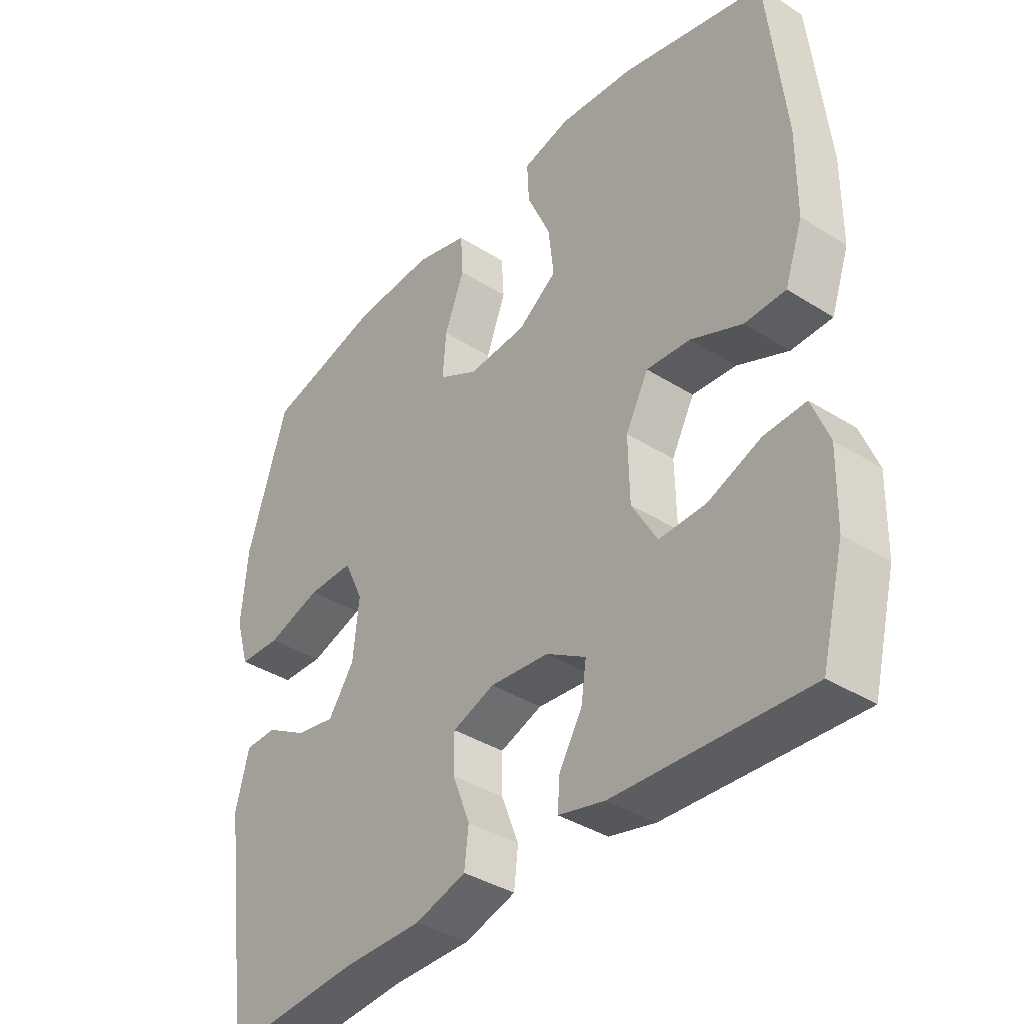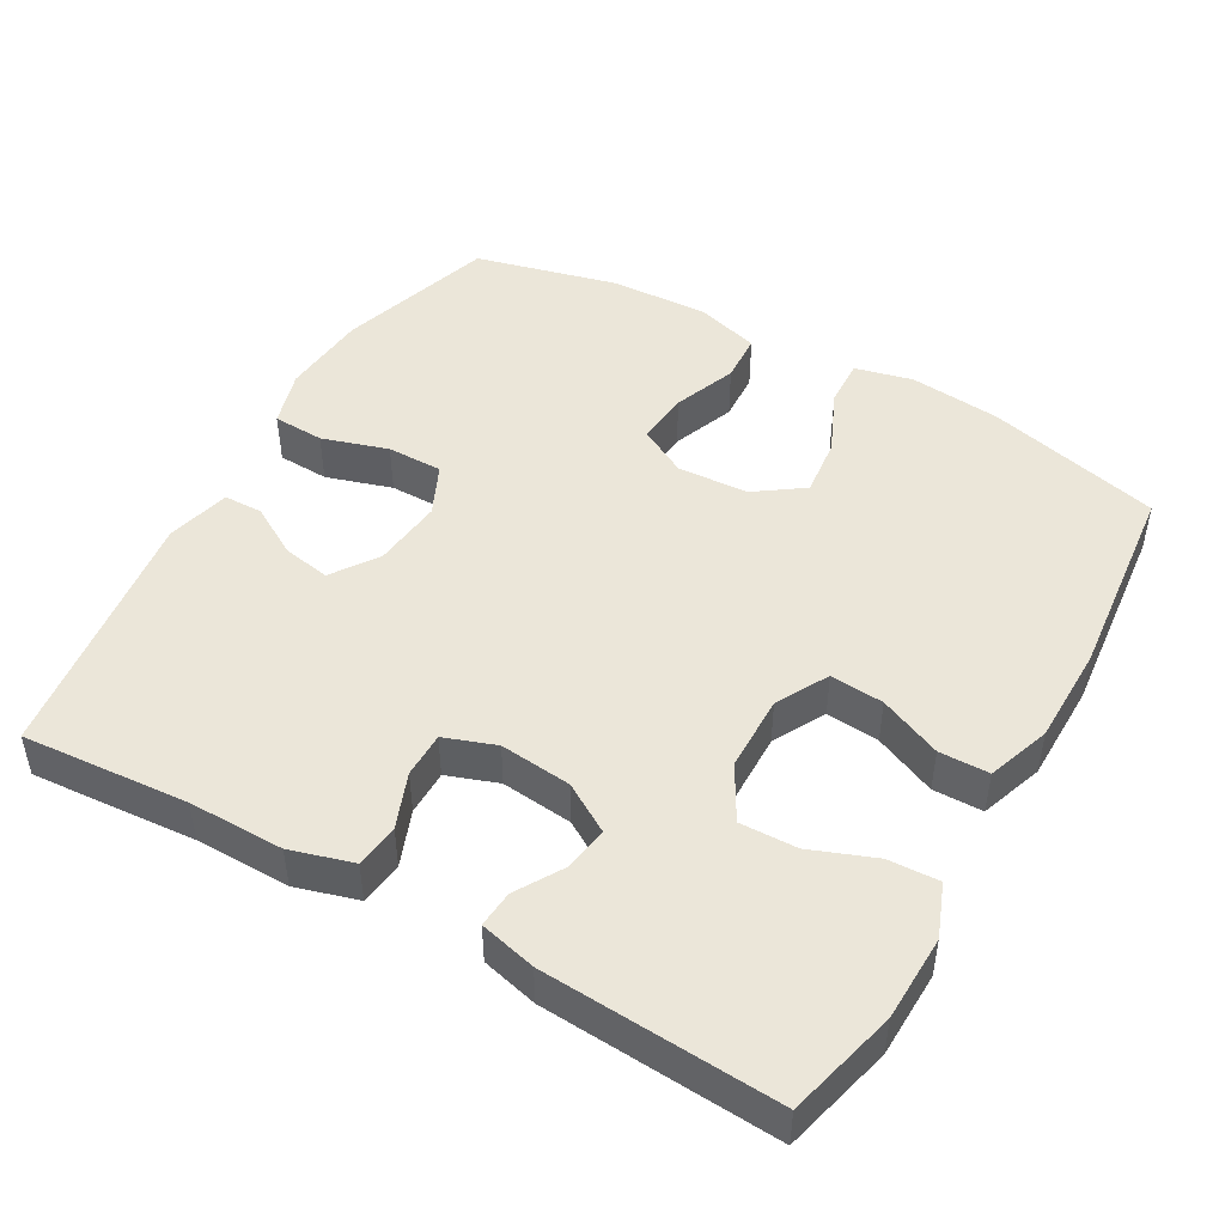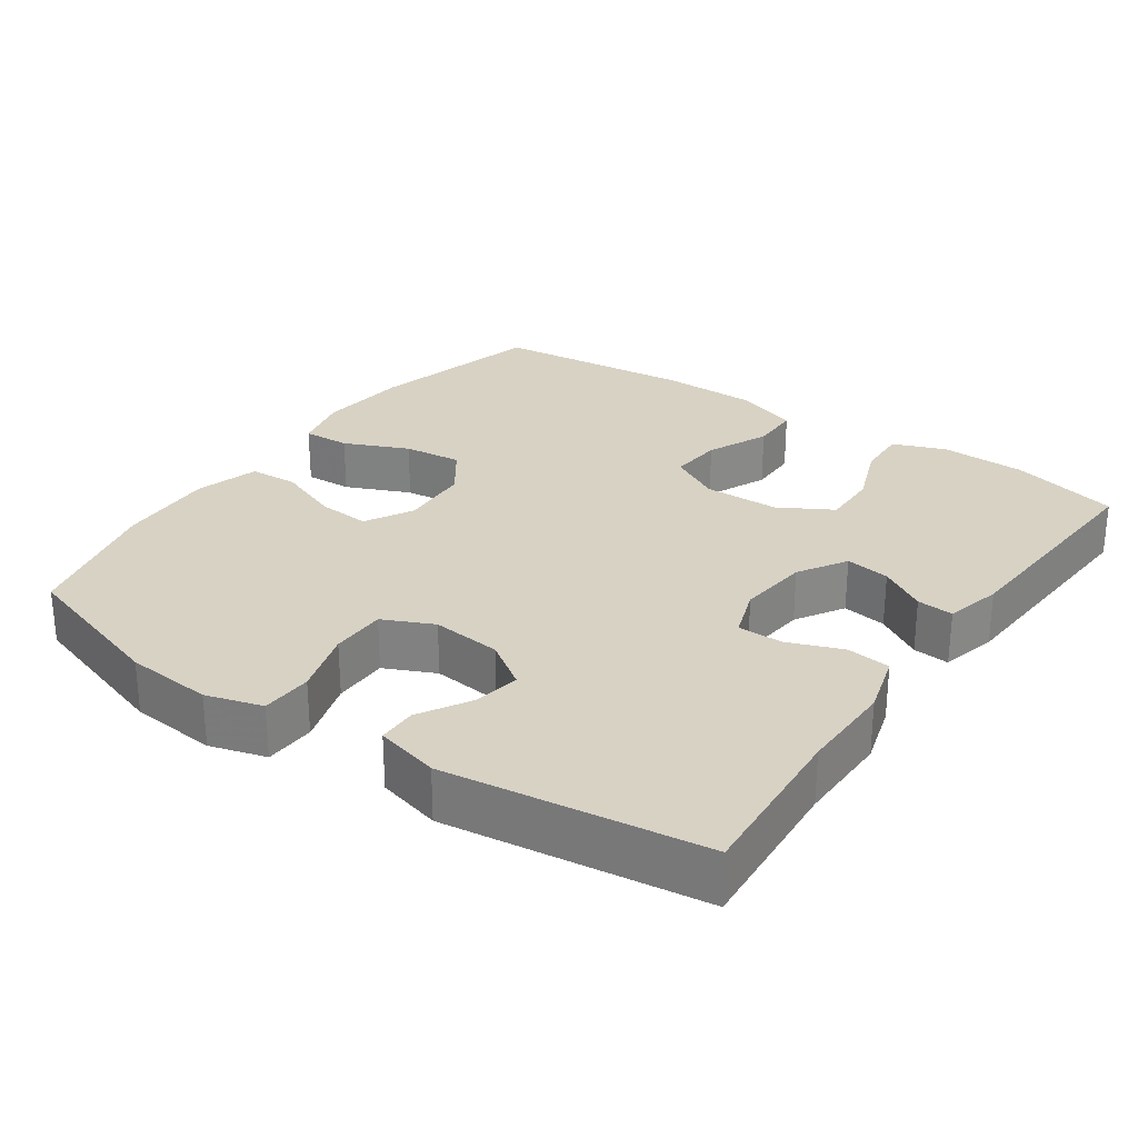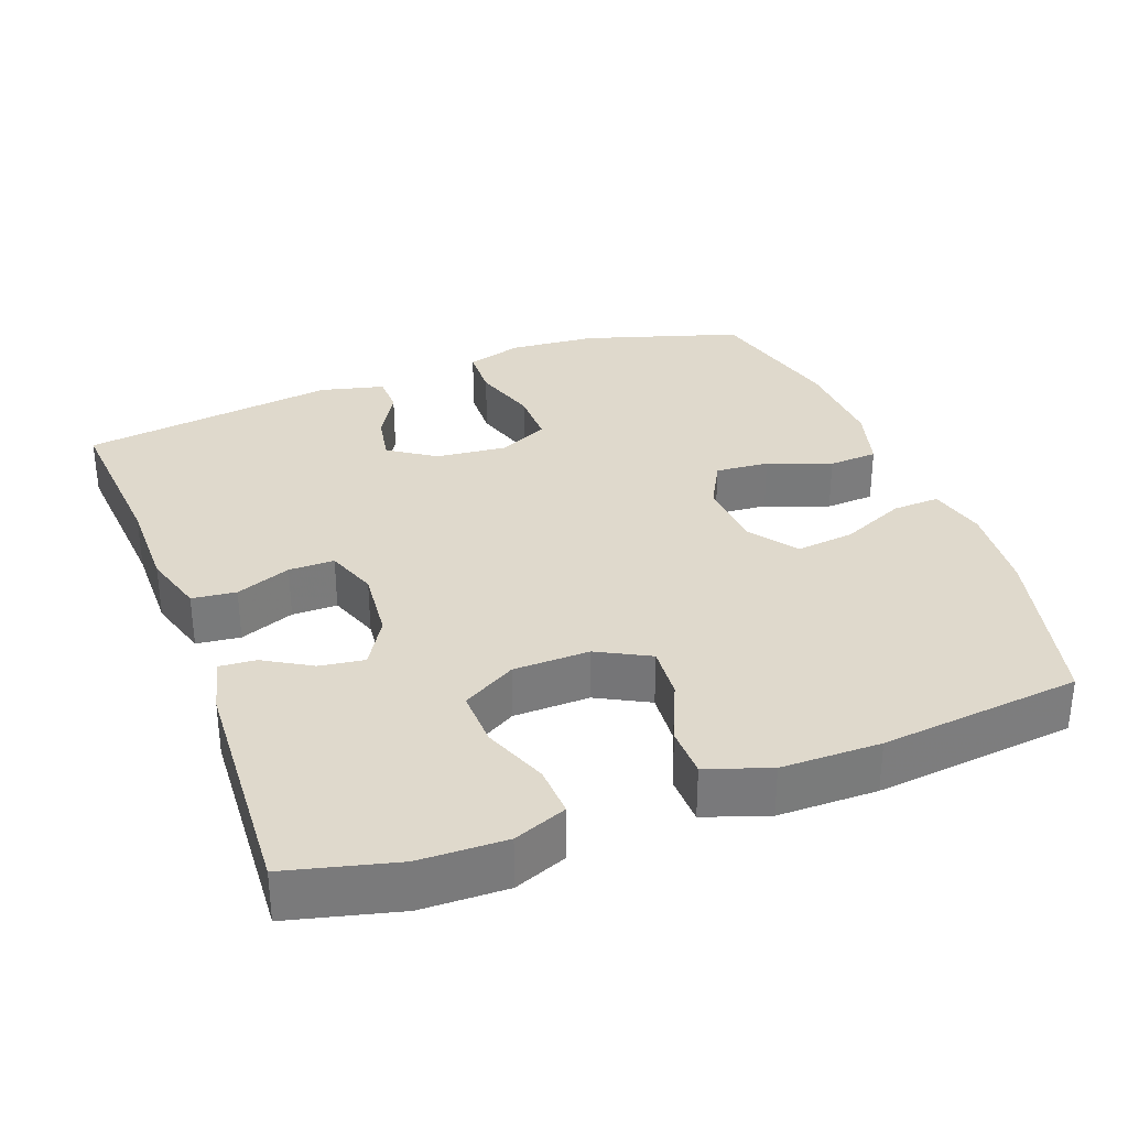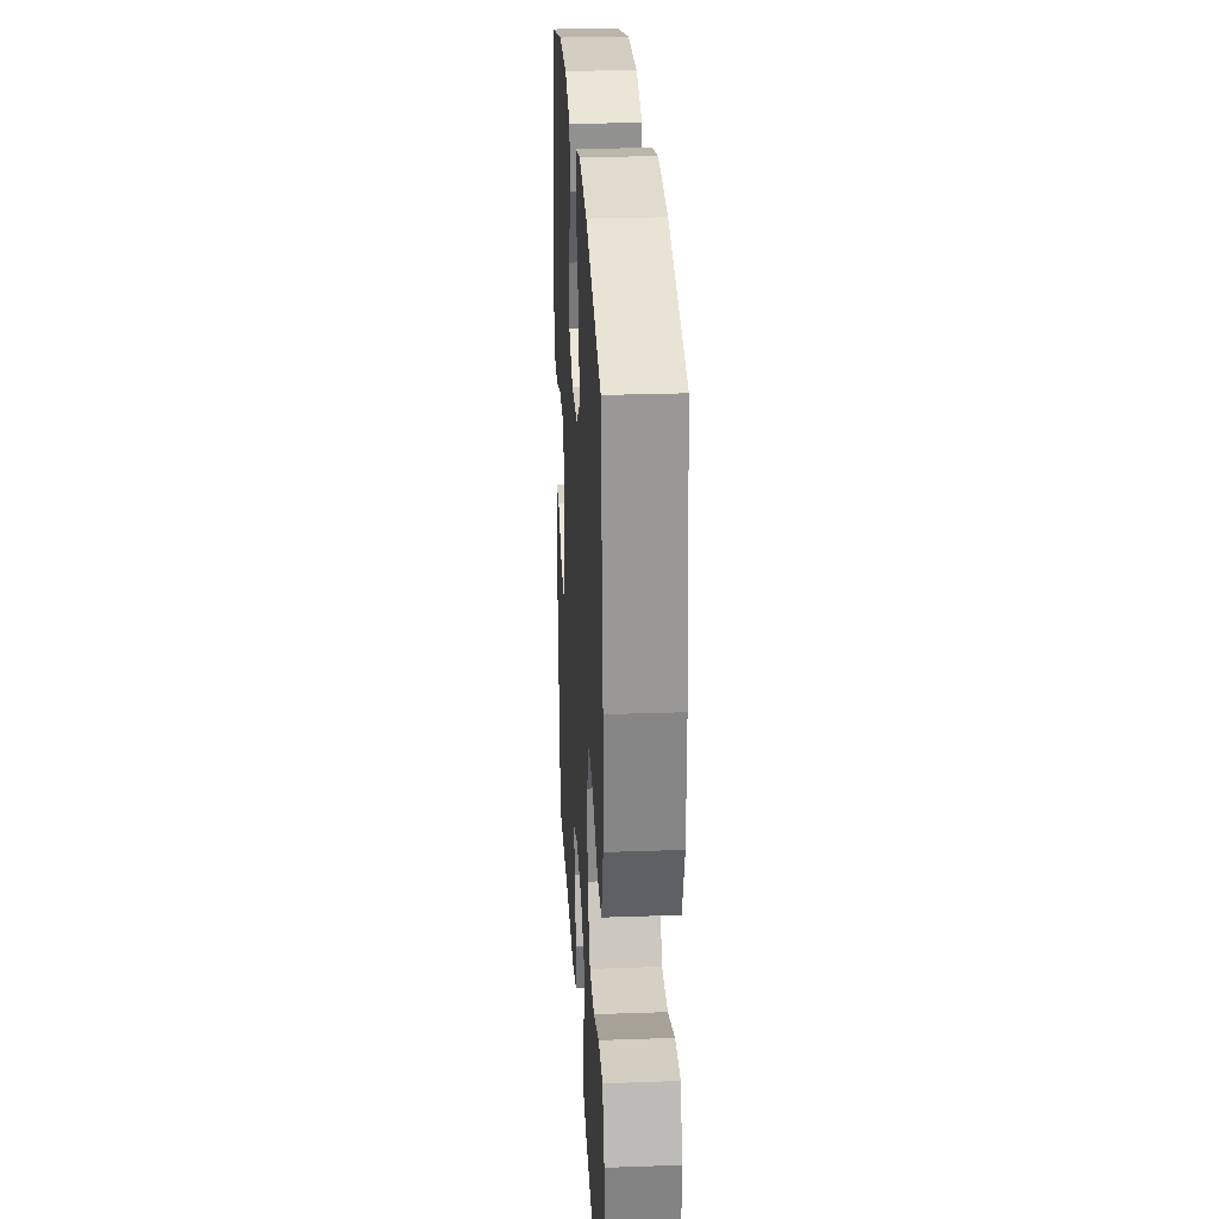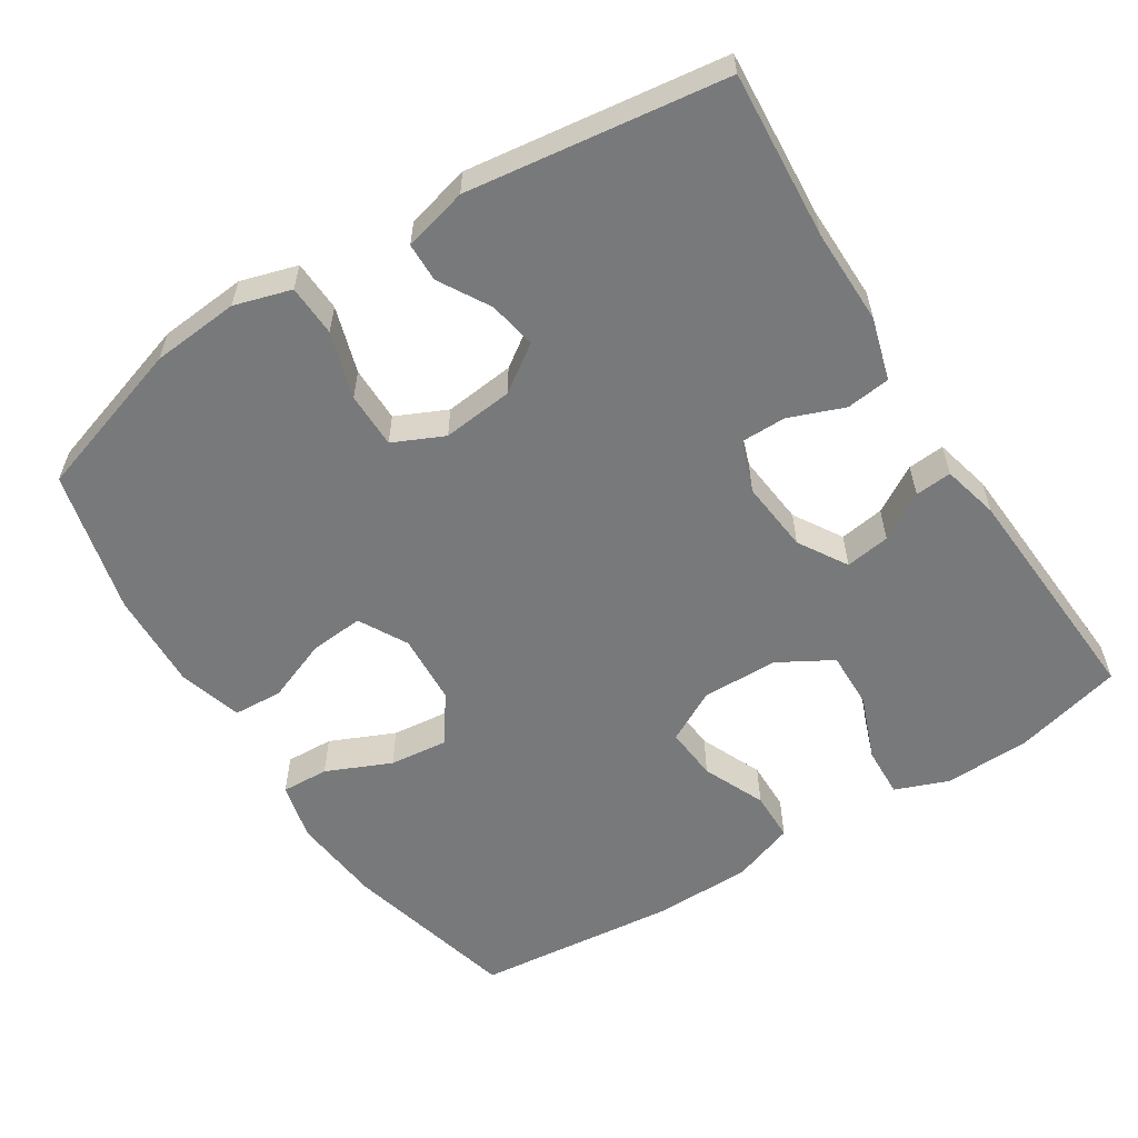
<metadata>
{"format":"obj","ext":"obj","renderer":"f3d","projection":"perspective","resolution":1024,"background":"white","views":[{"elev":-38.2,"azim":-128.6,"up":"+Z"},{"elev":47.3,"azim":-150.3,"up":"+Y"},{"elev":27.7,"azim":125.0,"up":"+Y"},{"elev":32.3,"azim":-110.7,"up":"+Y"},{"elev":27.7,"azim":-93.1,"up":"+Z"},{"elev":-57.7,"azim":122.5,"up":"+Y"}]}
</metadata>
<code>
v 0.5 0.07 0.5
v 0.567 0.07 0.286
v 0.577 0.07 0.167
v 0.554 0.07 0.09
v 0.484 0.07 0.087
v 0.394 0.07 0.115
v 0.318 0.07 0.115
v 0.286 0.07 0.046
v 0.296 0.07 -0.05
v 0.339 0.07 -0.113
v 0.404 0.07 -0.101
v 0.473 0.07 -0.061
v 0.526 0.07 -0.062
v 0.548 0.07 -0.149
v 0.5 0.07 -0.5
v 0.273 0.07 -0.483
v 0.143 0.07 -0.484
v 0.058 0.07 -0.459
v 0.051 0.07 -0.399
v 0.08 0.07 -0.324
v 0.08 0.07 -0.262
v 0.01 0.07 -0.237
v -0.088 0.07 -0.247
v -0.154 0.07 -0.287
v -0.145 0.07 -0.348
v -0.107 0.07 -0.412
v -0.103 0.07 -0.462
v -0.18 0.07 -0.481
v -0.5 0.07 -0.5
v -0.538 0.07 -0.351
v -0.541 0.07 -0.234
v -0.513 0.07 -0.162
v -0.444 0.07 -0.165
v -0.356 0.07 -0.199
v -0.278 0.07 -0.201
v -0.236 0.07 -0.128
v -0.234 0.07 -0.024
v -0.272 0.07 0.047
v -0.345 0.07 0.041
v -0.43 0.07 0.004
v -0.498 0.07 0.005
v -0.528 0.07 0.091
v -0.529 0.07 0.226
v -0.5 0.07 0.5
v -0.261 0.07 0.56
v -0.137 0.07 0.572
v -0.058 0.07 0.553
v -0.061 0.07 0.488
v -0.1 0.07 0.4
v -0.109 0.07 0.32
v -0.044 0.07 0.274
v 0.053 0.07 0.268
v 0.119 0.07 0.304
v 0.113 0.07 0.377
v 0.08 0.07 0.463
v 0.084 0.07 0.53
v 0.171 0.07 0.555
v 0.305 0.07 0.549
v 0.5 0 0.5
v 0.567 0 0.286
v 0.577 0 0.167
v 0.554 0 0.09
v 0.484 0 0.087
v 0.394 0 0.115
v 0.318 0 0.115
v 0.286 0 0.046
v 0.296 0 -0.05
v 0.339 0 -0.113
v 0.404 0 -0.101
v 0.473 0 -0.061
v 0.526 0 -0.062
v 0.548 0 -0.149
v 0.5 0 -0.5
v 0.273 0 -0.483
v 0.143 0 -0.484
v 0.058 0 -0.459
v 0.051 0 -0.399
v 0.08 0 -0.324
v 0.08 0 -0.262
v 0.01 0 -0.237
v -0.088 0 -0.247
v -0.154 0 -0.287
v -0.145 0 -0.348
v -0.107 0 -0.412
v -0.103 0 -0.462
v -0.18 0 -0.481
v -0.5 0 -0.5
v -0.538 0 -0.351
v -0.541 0 -0.234
v -0.513 0 -0.162
v -0.444 0 -0.165
v -0.356 0 -0.199
v -0.278 0 -0.201
v -0.236 0 -0.128
v -0.234 0 -0.024
v -0.272 0 0.047
v -0.345 0 0.041
v -0.43 0 0.004
v -0.498 0 0.005
v -0.528 0 0.091
v -0.529 0 0.226
v -0.5 0 0.5
v -0.261 0 0.56
v -0.137 0 0.572
v -0.058 0 0.553
v -0.061 0 0.488
v -0.1 0 0.4
v -0.109 0 0.32
v -0.044 0 0.274
v 0.053 0 0.268
v 0.119 0 0.304
v 0.113 0 0.377
v 0.08 0 0.463
v 0.084 0 0.53
v 0.171 0 0.555
v 0.305 0 0.549
f 4 5 6
f 3 4 6
f 2 3 6
f 1 2 6
f 58 1 6
f 57 58 6
f 56 57 6
f 55 56 6
f 54 55 6
f 53 54 6 7
f 52 53 7 8
f 51 52 8 9
f 50 51 9 10
f 47 48 49
f 46 47 49
f 45 46 49
f 44 45 49
f 43 44 49
f 42 43 49
f 41 42 49
f 40 41 49
f 39 40 49
f 38 39 49 50
f 37 38 50 10
f 32 33 34
f 31 32 34
f 30 31 34
f 29 30 34
f 28 29 34
f 27 28 34
f 26 27 34
f 25 26 34
f 24 25 34 35
f 23 24 35 36
f 18 19 20
f 17 18 20
f 16 17 20
f 15 16 20
f 14 15 20
f 13 14 20
f 12 13 20
f 11 12 20
f 10 11 20 21
f 36 37 10
f 23 36 10
f 22 23 10
f 10 21 22
f 64 63 62
f 64 62 61
f 64 61 60
f 64 60 59
f 64 59 116
f 64 116 115
f 64 115 114
f 64 114 113
f 64 113 112
f 65 64 112 111
f 66 65 111 110
f 67 66 110 109
f 68 67 109 108
f 107 106 105
f 107 105 104
f 107 104 103
f 107 103 102
f 107 102 101
f 107 101 100
f 107 100 99
f 107 99 98
f 107 98 97
f 108 107 97 96
f 68 108 96 95
f 92 91 90
f 92 90 89
f 92 89 88
f 92 88 87
f 92 87 86
f 92 86 85
f 92 85 84
f 92 84 83
f 93 92 83 82
f 94 93 82 81
f 78 77 76
f 78 76 75
f 78 75 74
f 78 74 73
f 78 73 72
f 78 72 71
f 78 71 70
f 78 70 69
f 79 78 69 68
f 68 95 94
f 68 94 81
f 68 81 80
f 80 79 68
f 1 59 60 2
f 2 60 61 3
f 3 61 62 4
f 4 62 63 5
f 5 63 64 6
f 6 64 65 7
f 7 65 66 8
f 8 66 67 9
f 9 67 68 10
f 10 68 69 11
f 11 69 70 12
f 12 70 71 13
f 13 71 72 14
f 14 72 73 15
f 15 73 74 16
f 16 74 75 17
f 17 75 76 18
f 18 76 77 19
f 19 77 78 20
f 20 78 79 21
f 21 79 80 22
f 22 80 81 23
f 23 81 82 24
f 24 82 83 25
f 25 83 84 26
f 26 84 85 27
f 27 85 86 28
f 28 86 87 29
f 29 87 88 30
f 30 88 89 31
f 31 89 90 32
f 32 90 91 33
f 33 91 92 34
f 34 92 93 35
f 35 93 94 36
f 36 94 95 37
f 37 95 96 38
f 38 96 97 39
f 39 97 98 40
f 40 98 99 41
f 41 99 100 42
f 42 100 101 43
f 43 101 102 44
f 44 102 103 45
f 45 103 104 46
f 46 104 105 47
f 47 105 106 48
f 48 106 107 49
f 49 107 108 50
f 50 108 109 51
f 51 109 110 52
f 52 110 111 53
f 53 111 112 54
f 54 112 113 55
f 55 113 114 56
f 56 114 115 57
f 57 115 116 58
f 58 116 59 1

</code>
